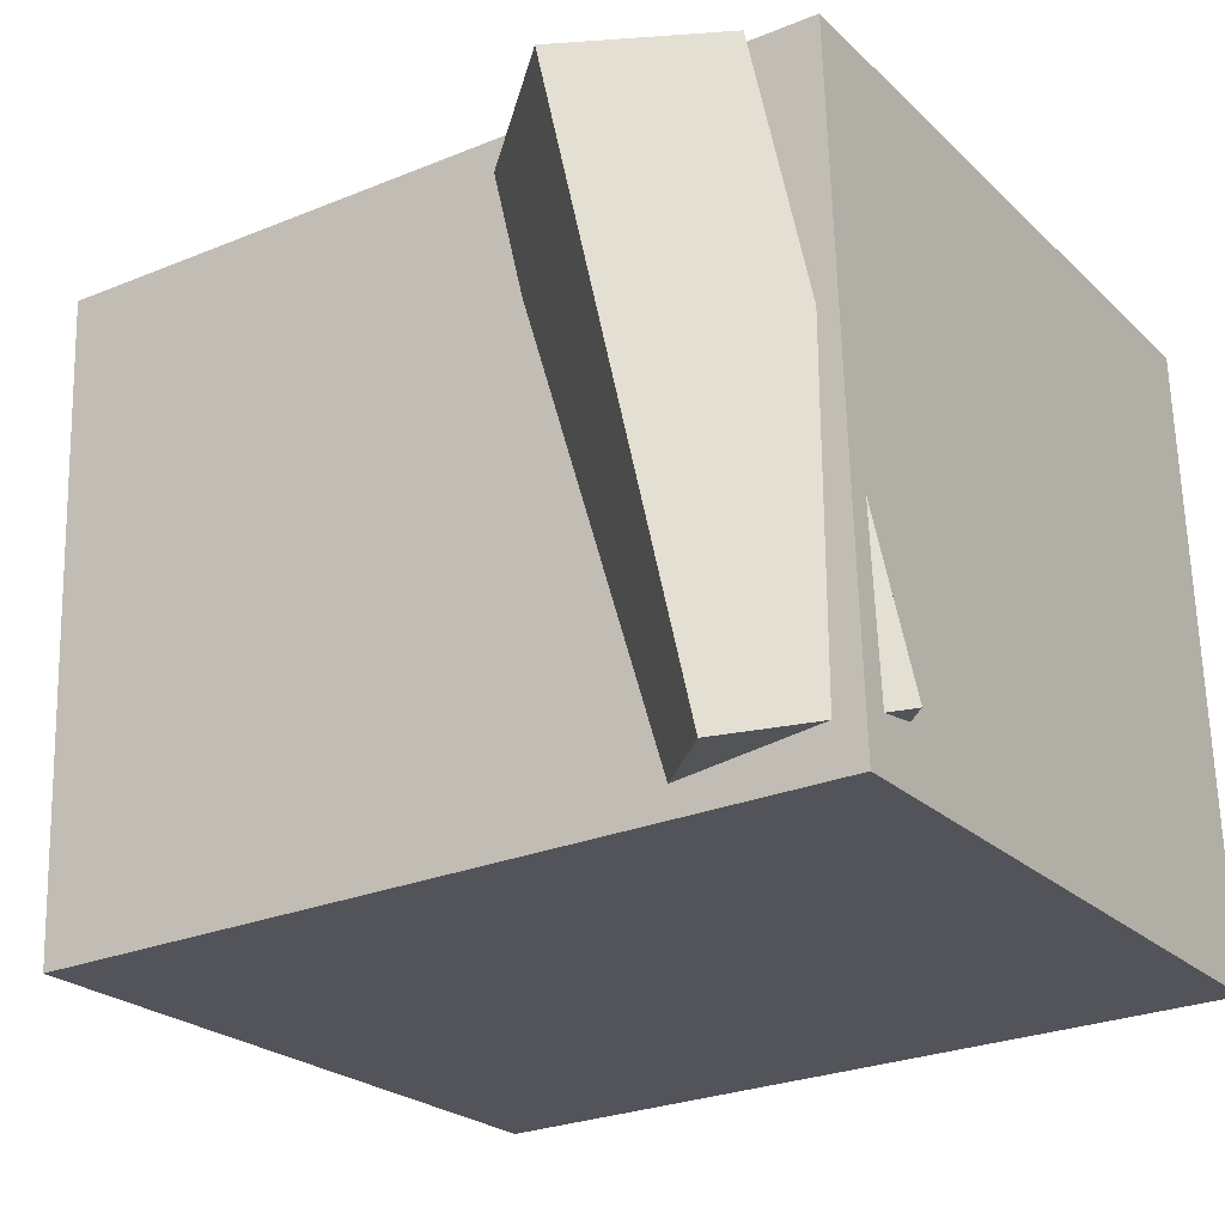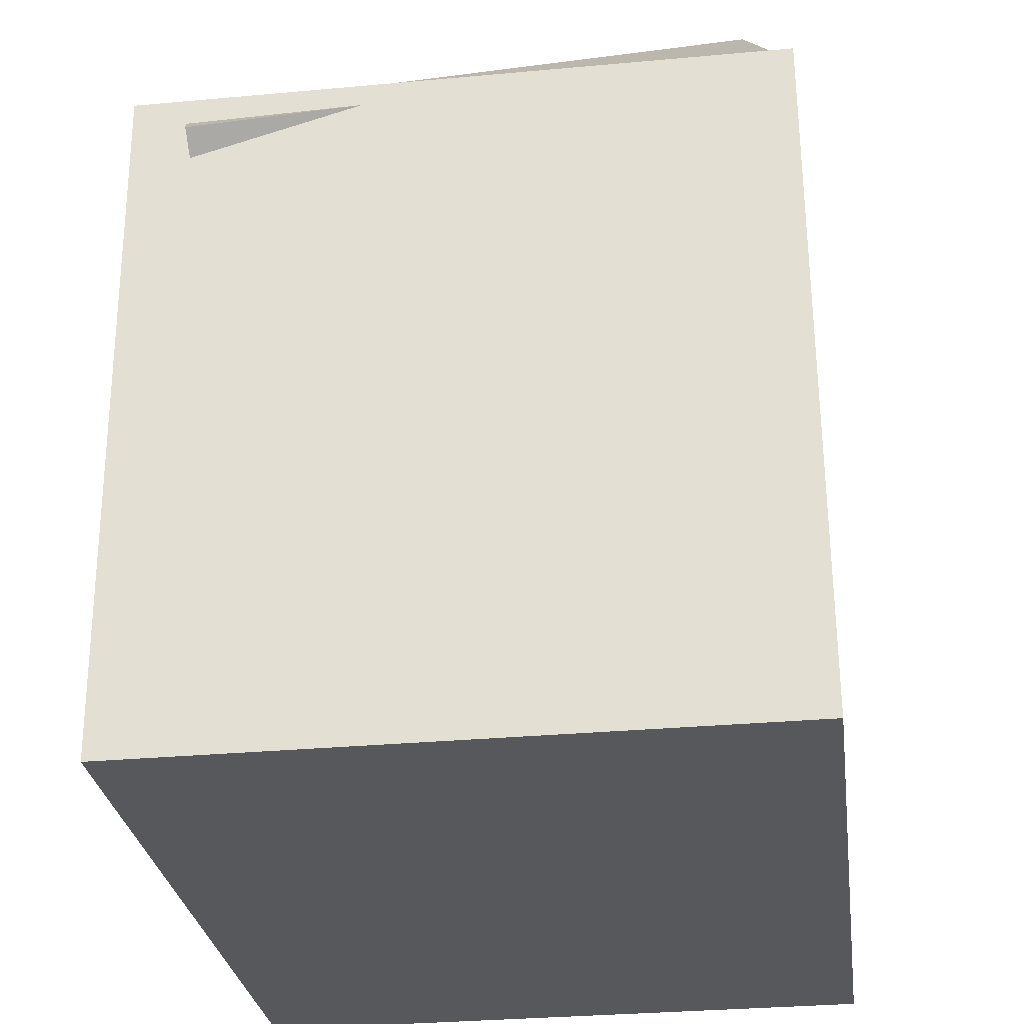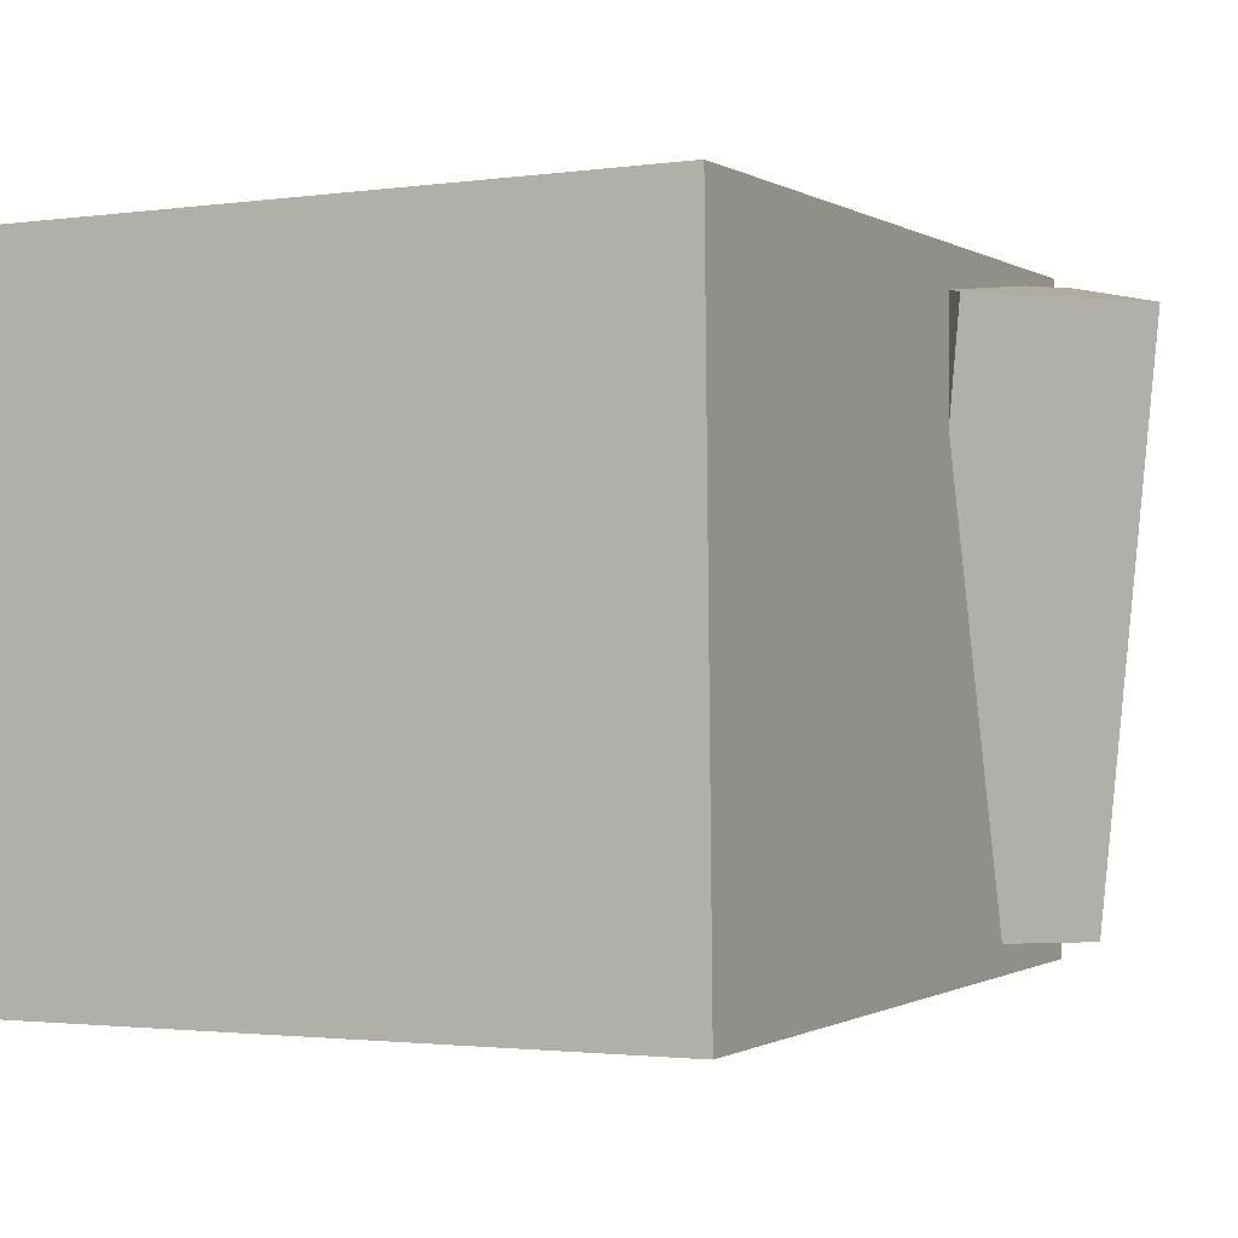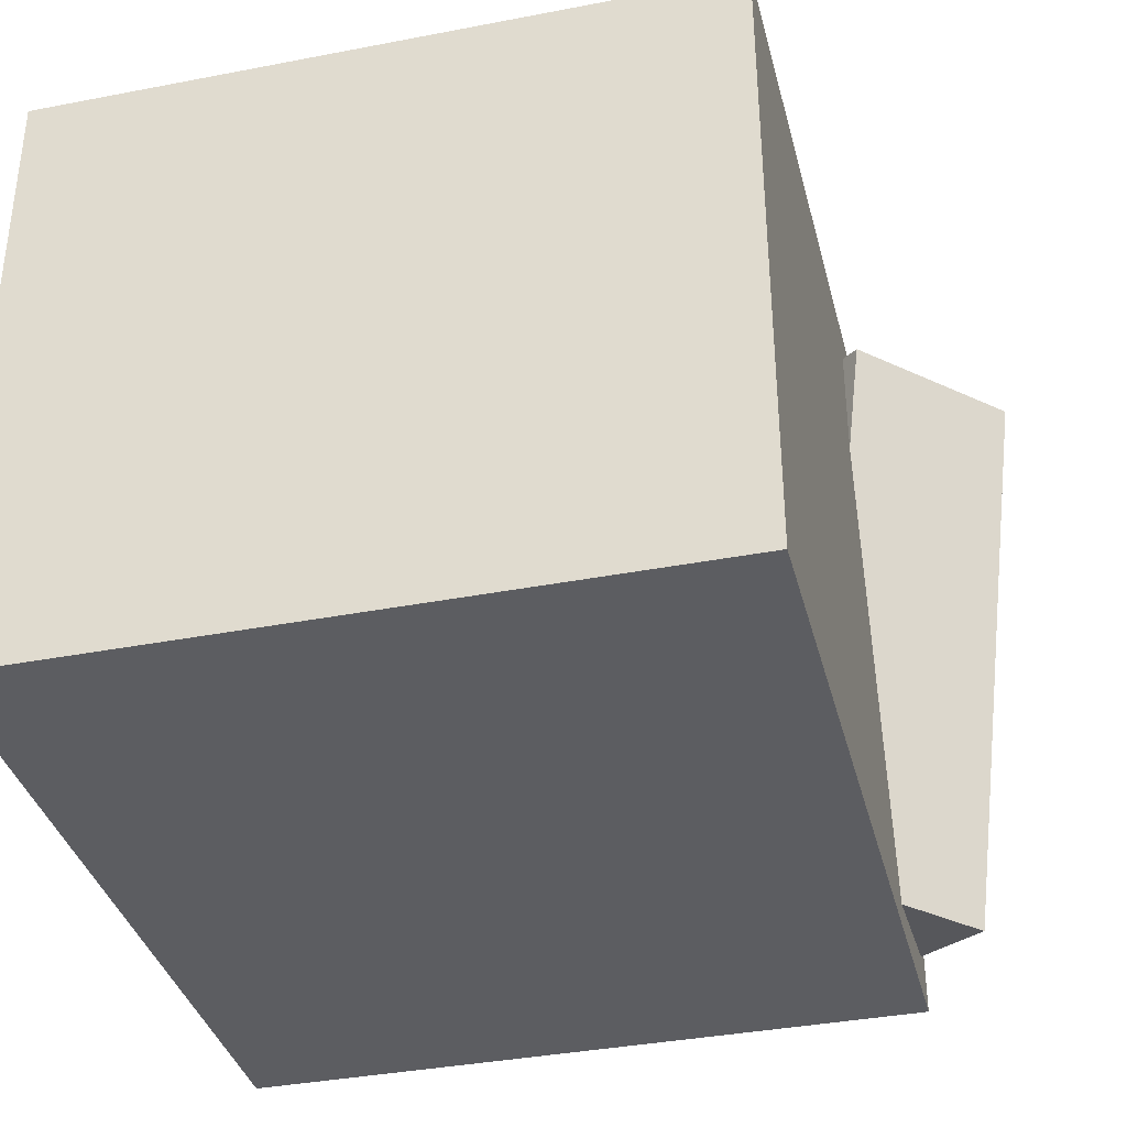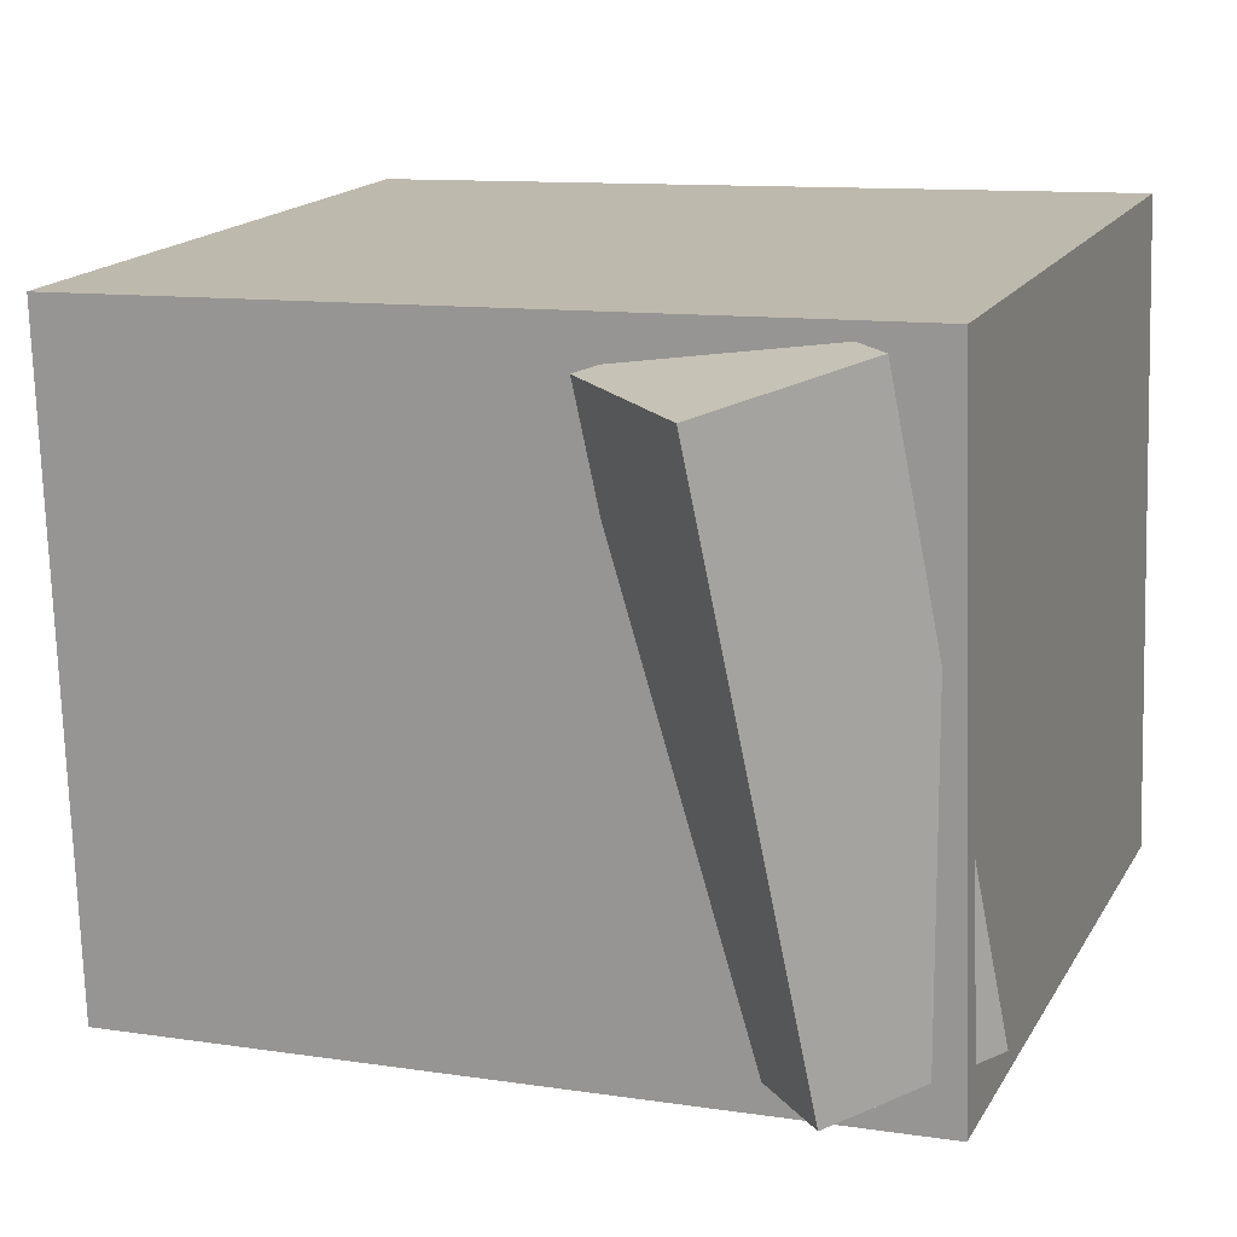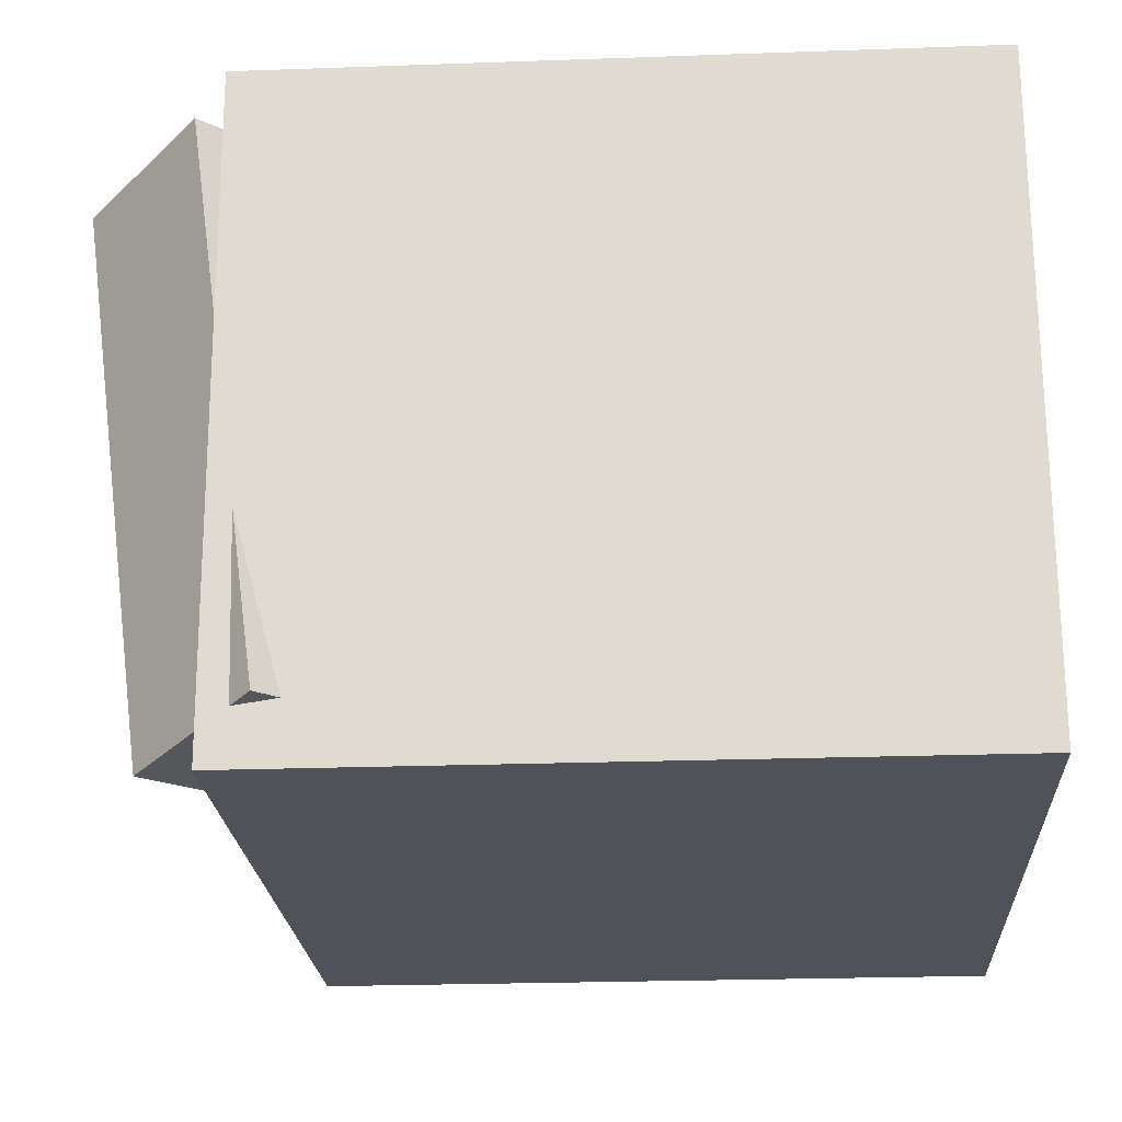
<metadata>
{"format":"obj","ext":"obj","renderer":"f3d","projection":"perspective","resolution":1024,"background":"white","views":[{"elev":-23.3,"azim":-146.8,"up":"+Z"},{"elev":-28.8,"azim":-80.8,"up":"+Y"},{"elev":-2.5,"azim":117.2,"up":"+Z"},{"elev":-38.2,"azim":104.4,"up":"+Z"},{"elev":16.0,"azim":-159.0,"up":"+Z"},{"elev":-19.7,"azim":-86.2,"up":"+Z"}]}
</metadata>
<code>
v 0.3948 0.3225 0.2976
v 0.3757 0.3194 -0.3324
v -0.3701 0.3167 0.3208
v -0.3891 0.3136 -0.3092
v 0.4001 -0.3574 0.3008
v 0.381 -0.3605 -0.3292
v -0.3648 -0.3632 0.324
v -0.3838 -0.3664 -0.306
f 1.0 7.0 5.0
f 1.0 3.0 7.0
f 1.0 4.0 3.0
f 1.0 2.0 4.0
f 3.0 8.0 7.0
f 3.0 4.0 8.0
f 5.0 7.0 8.0
f 5.0 8.0 6.0
f 1.0 5.0 6.0
f 1.0 6.0 2.0
f 2.0 6.0 8.0
f 2.0 8.0 4.0
v -0.07467 0.3355 0.2673
v -0.1599 0.2501 -0.2861
v -0.2062 0.4676 0.2671
v -0.2914 0.3822 -0.2862
v -0.1907 0.22 0.303
v -0.276 0.1346 -0.2504
v -0.3222 0.3521 0.3028
v -0.4075 0.2668 -0.2505
f 9.0 15.0 13.0
f 9.0 11.0 15.0
f 9.0 12.0 11.0
f 9.0 10.0 12.0
f 11.0 16.0 15.0
f 11.0 12.0 16.0
f 13.0 15.0 16.0
f 13.0 16.0 14.0
f 9.0 13.0 14.0
f 9.0 14.0 10.0
f 10.0 14.0 16.0
f 10.0 16.0 12.0

</code>
